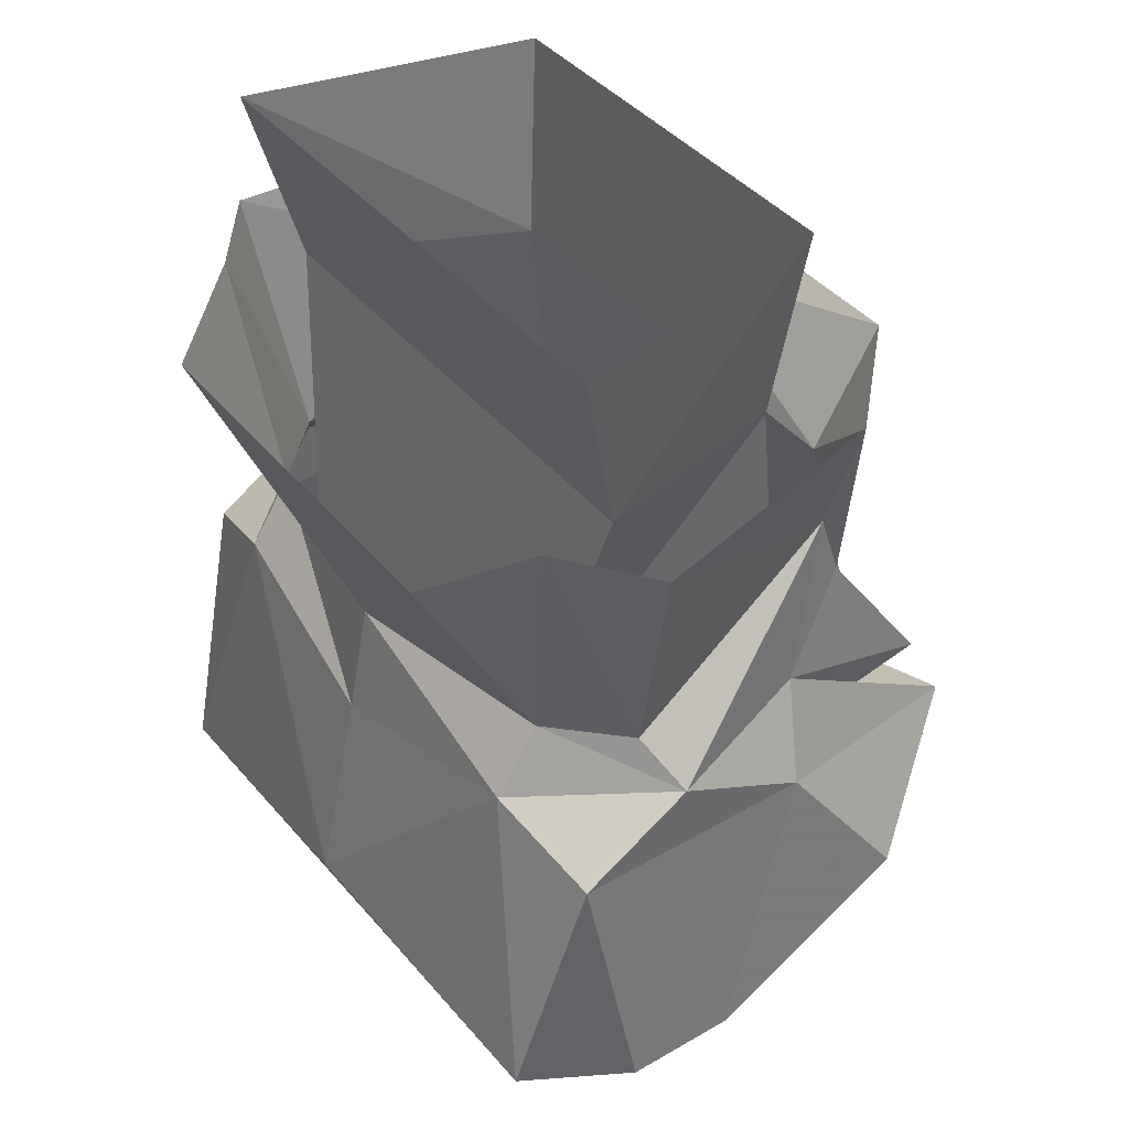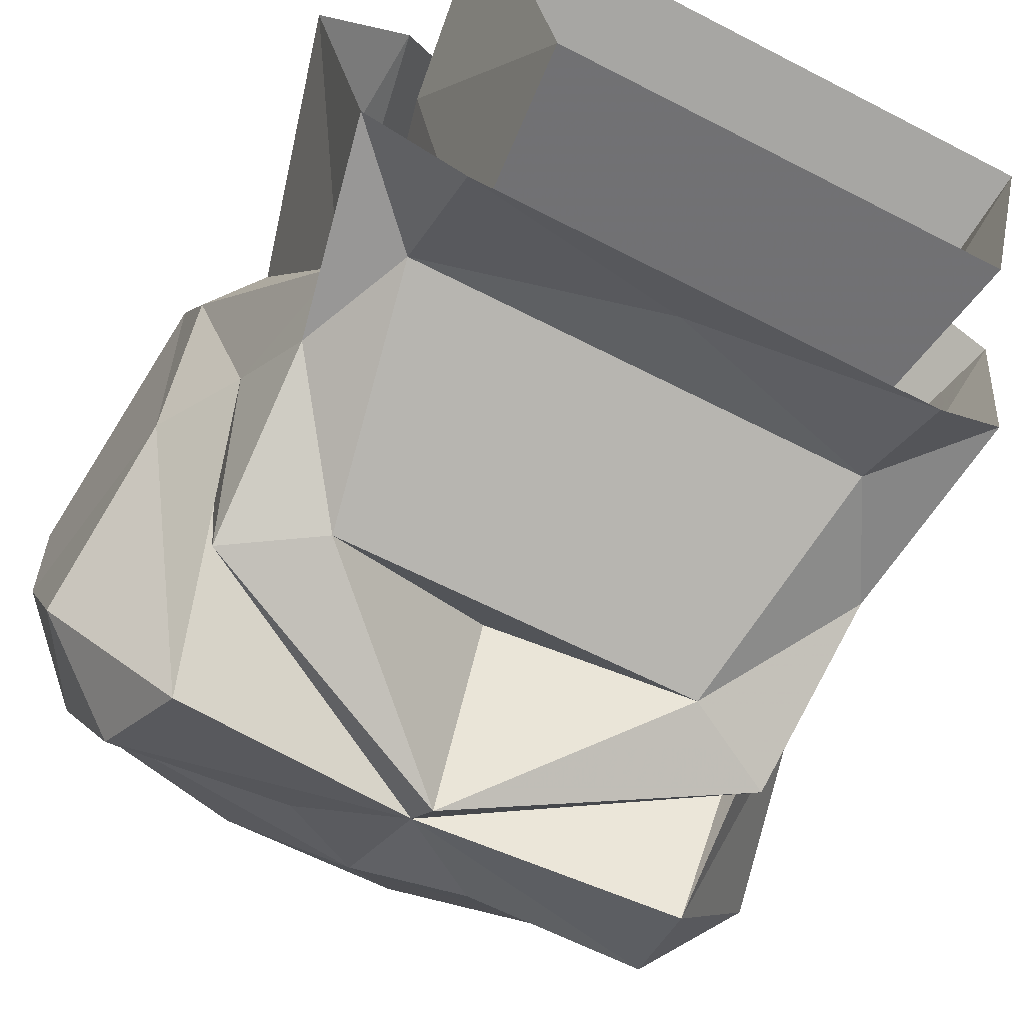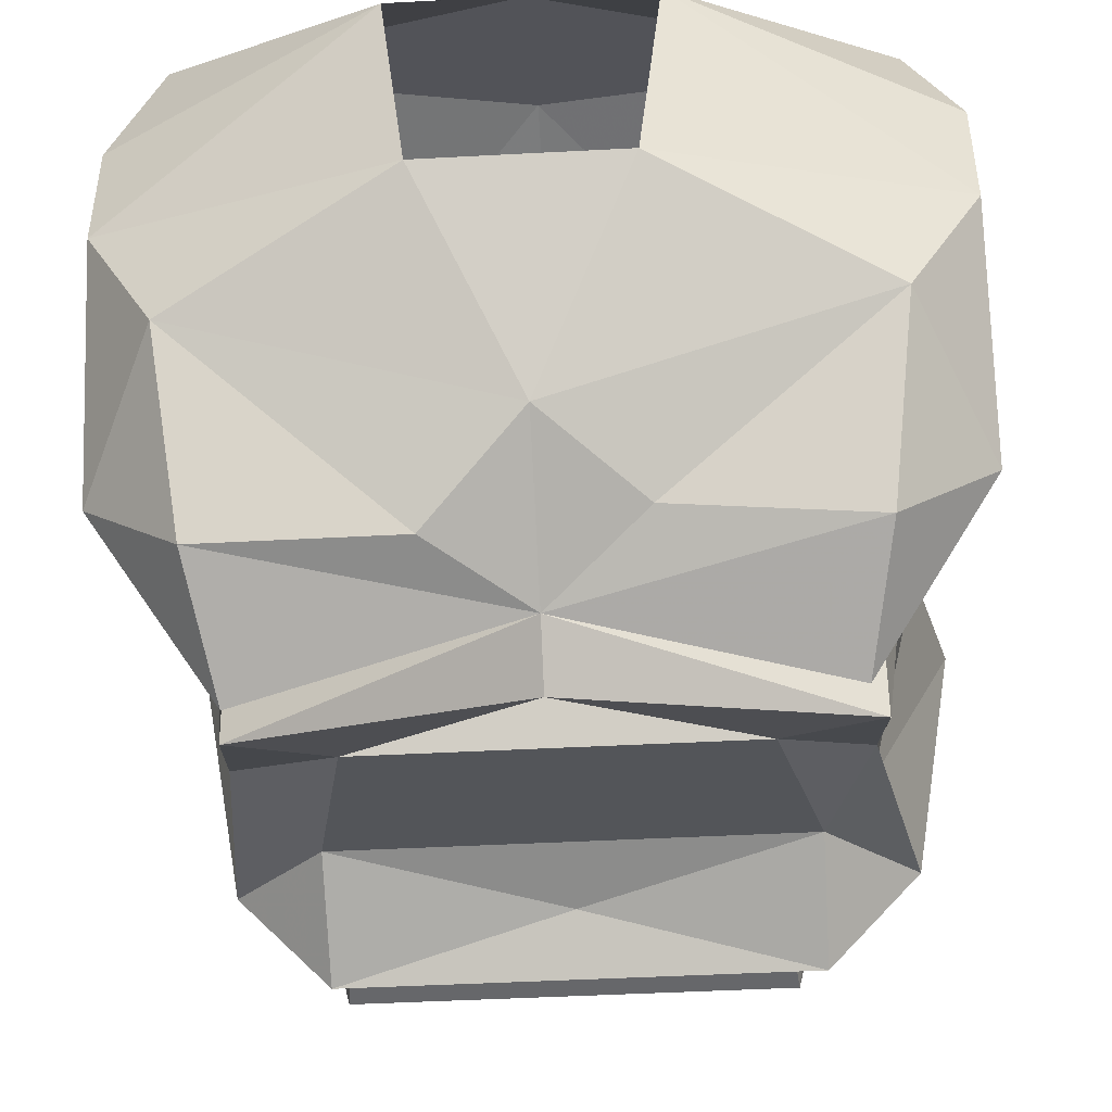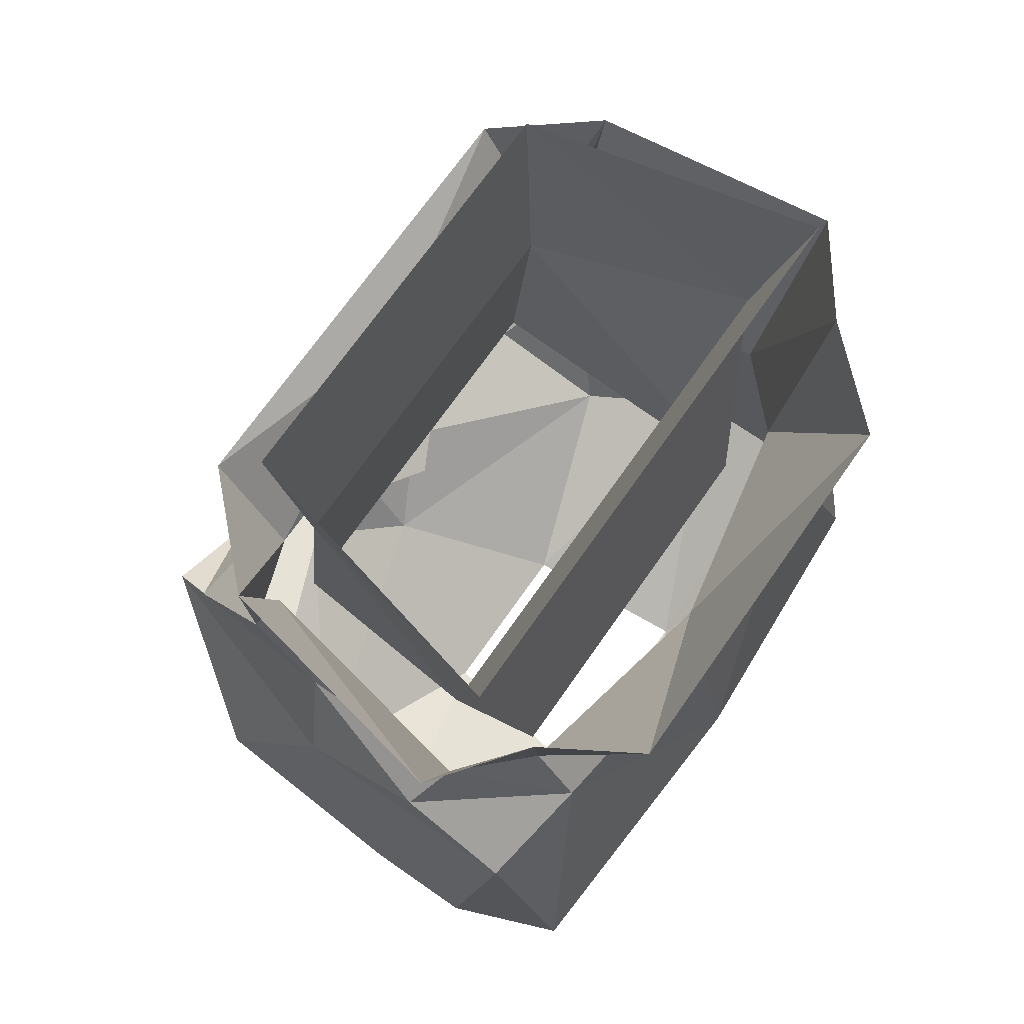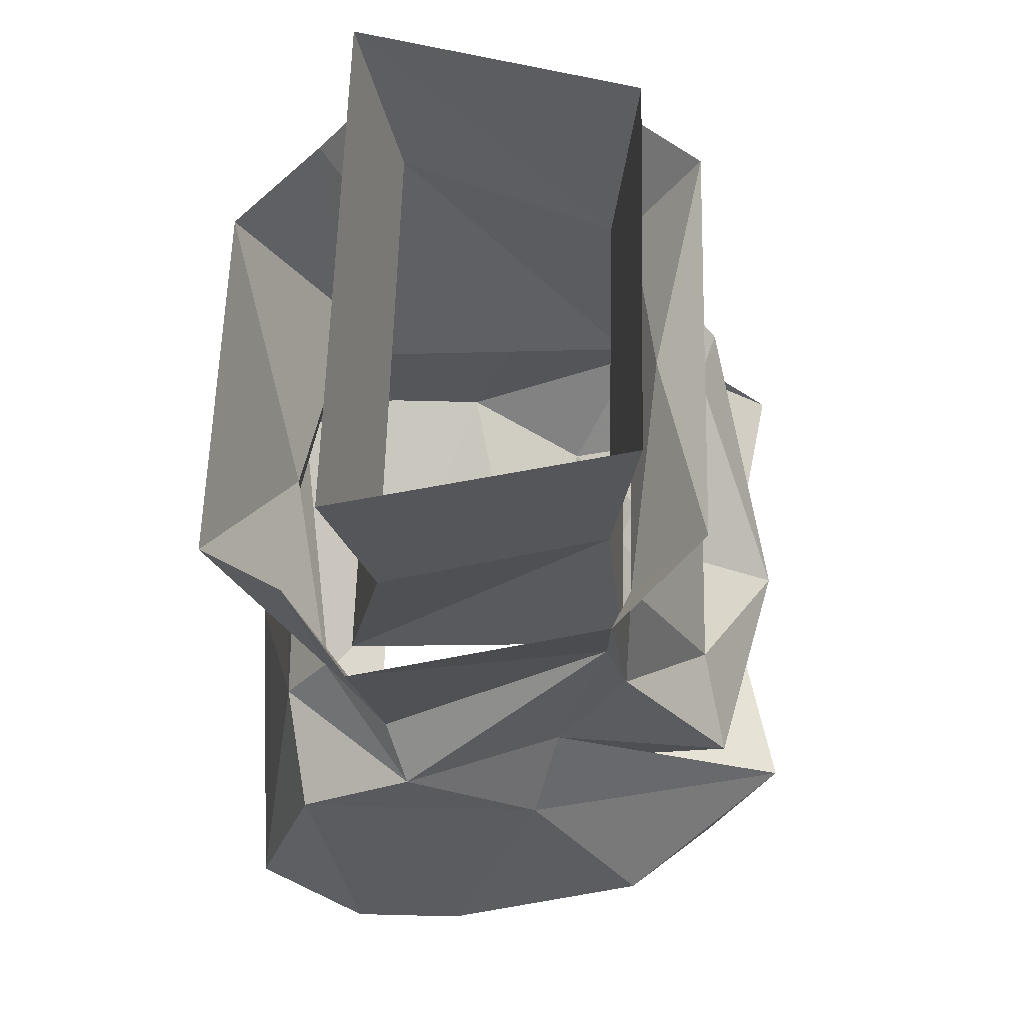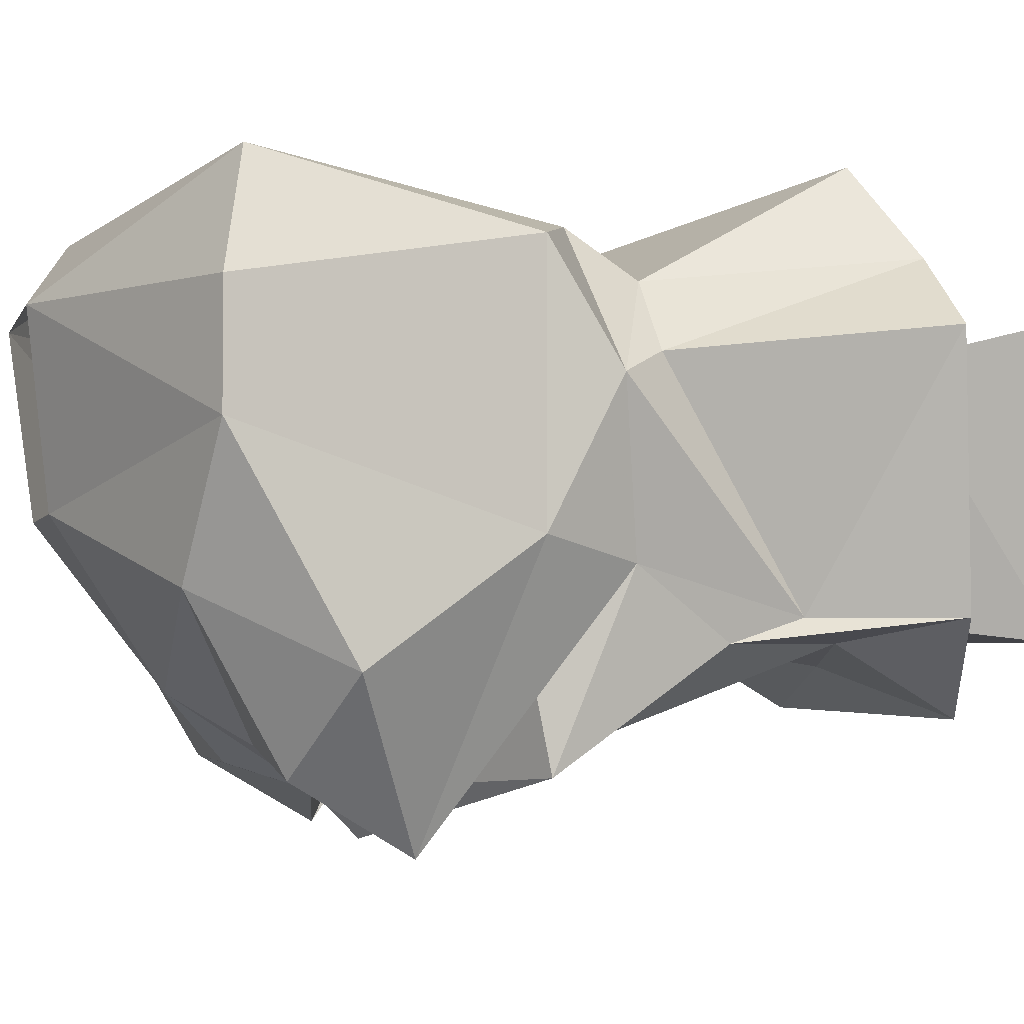
<metadata>
{"format":"obj","ext":"obj","renderer":"f3d","projection":"perspective","resolution":1024,"background":"white","views":[{"elev":40.5,"azim":54.7,"up":"+Y"},{"elev":-61.3,"azim":152.1,"up":"+Z"},{"elev":-45.8,"azim":3.5,"up":"+Z"},{"elev":70.6,"azim":-55.1,"up":"+Y"},{"elev":59.6,"azim":91.5,"up":"+Y"},{"elev":-2.7,"azim":75.7,"up":"+Z"}]}
</metadata>
<code>
o item/hardleather_body/female
v 8 -141 5
v 8 -140 -8
v 8 -130 -7
v 11 -129 3
v -9 -141 5
v -12 -129 3
v -9 -140 -8
v -9 -130 -7
v -10 -121 -8
v 9 -121 -8
v 12 -121 5
v -13 -121 5
v -10 -131 -8
v 10 -131 -8
v 8 -141 -12
v -8 -141 -12
v -13 -136 -8
v -14 -127 -7
v -10 -126 -11
v 0 -128 -9
v 10 -126 -11
v 14 -127 -7
v 12 -136 -8
v 12 -143 -13
v 0 -148 -16
v 0 -144 -8
v -12 -143 -13
v -13 -140 -5
v -12 -133 -7
v -16 -128 4
v -13 -139 3
v -12 -128 7
v -10 -139 6
v -9 -130 11
v 0 -139 8
v 9 -130 11
v 10 -139 6
v 12 -128 7
v 13 -139 3
v 16 -128 4
v 12 -133 -7
v 13 -140 -5
v 12 -144 -8
v 0 -150 -14
v -12 -144 -8
v -11 -148 -16
v -15 -144 -4
v -15 -141 2
v -12 -153 -13
v -13 -157 -6
v -16 -151 -9
v -4 -153 -13
v 0 -156 -10
v -4 -161 -3
v -16 -156 0
v 0 -153 -12
v 4 -153 -12
v 13 -157 -6
v 4 -161 -3
v 12 -153 -13
v 11 -148 -16
v 16 -151 -9
v 16 -156 0
v 5 -162 5
v 16 -156 5
v 14 -155 10
v 0 -160 8
v -5 -162 5
v -14 -156 10
v -16 -156 5
v 0 -144 9
v -10 -142 8
v 0 -153 11
v 10 -142 8
v 15 -141 2
v 15 -144 -4
v 15 -144 7
v -15 -144 7
f 1 2 3
f 1 3 4
f 1 4 5
f 5 4 6
f 5 6 7
f 7 6 8
f 7 8 2
f 2 8 3
f 3 8 9
f 3 9 10
f 3 10 4
f 4 10 11
f 4 11 6
f 6 11 12
f 6 12 8
f 8 12 9
f 13 14 15
f 13 15 16
f 13 16 17
f 13 17 18
f 13 18 19
f 13 19 20
f 13 20 14
f 14 20 21
f 14 21 22
f 14 22 23
f 14 23 15
f 15 23 24
f 15 24 25
f 15 25 26
f 15 26 16
f 16 26 25
f 16 25 27
f 16 27 17
f 17 27 28
f 17 28 29
f 17 29 18
f 18 29 30
f 30 29 31
f 30 31 32
f 32 31 33
f 32 33 34
f 34 33 35
f 34 35 36
f 36 35 37
f 36 37 38
f 38 37 39
f 38 39 40
f 40 39 41
f 40 41 22
f 22 41 23
f 23 41 42
f 23 42 24
f 24 42 43
f 24 43 44
f 24 44 25
f 25 44 27
f 27 44 45
f 27 45 28
f 28 45 46
f 28 46 47
f 28 47 48
f 28 48 31
f 28 31 29
f 49 50 51
f 49 51 46
f 49 46 44
f 49 44 52
f 49 52 50
f 50 52 53
f 50 53 54
f 50 54 55
f 50 55 51
f 51 55 47
f 51 47 46
f 44 56 52
f 52 56 53
f 53 56 57
f 53 57 58
f 53 58 59
f 53 59 54
f 60 58 57
f 60 57 44
f 60 44 61
f 60 61 62
f 60 62 58
f 58 62 63
f 58 63 59
f 59 63 64
f 64 63 65
f 64 65 66
f 64 66 67
f 64 67 68
f 68 67 69
f 68 69 70
f 68 70 55
f 68 55 54
f 57 56 44
f 19 21 20
f 71 35 33
f 71 33 72
f 71 72 73
f 71 73 74
f 71 74 35
f 35 74 37
f 37 74 75
f 37 75 39
f 39 75 41
f 41 75 42
f 42 75 76
f 42 76 61
f 42 61 43
f 43 61 44
f 31 48 72
f 31 72 33
f 62 61 76
f 62 76 63
f 63 76 65
f 65 76 77
f 65 77 66
f 66 77 74
f 66 74 73
f 66 73 67
f 67 73 69
f 69 73 72
f 69 72 78
f 69 78 70
f 70 78 55
f 55 78 47
f 47 78 48
f 48 78 72
f 44 46 45
f 77 75 74
f 75 77 76

</code>
